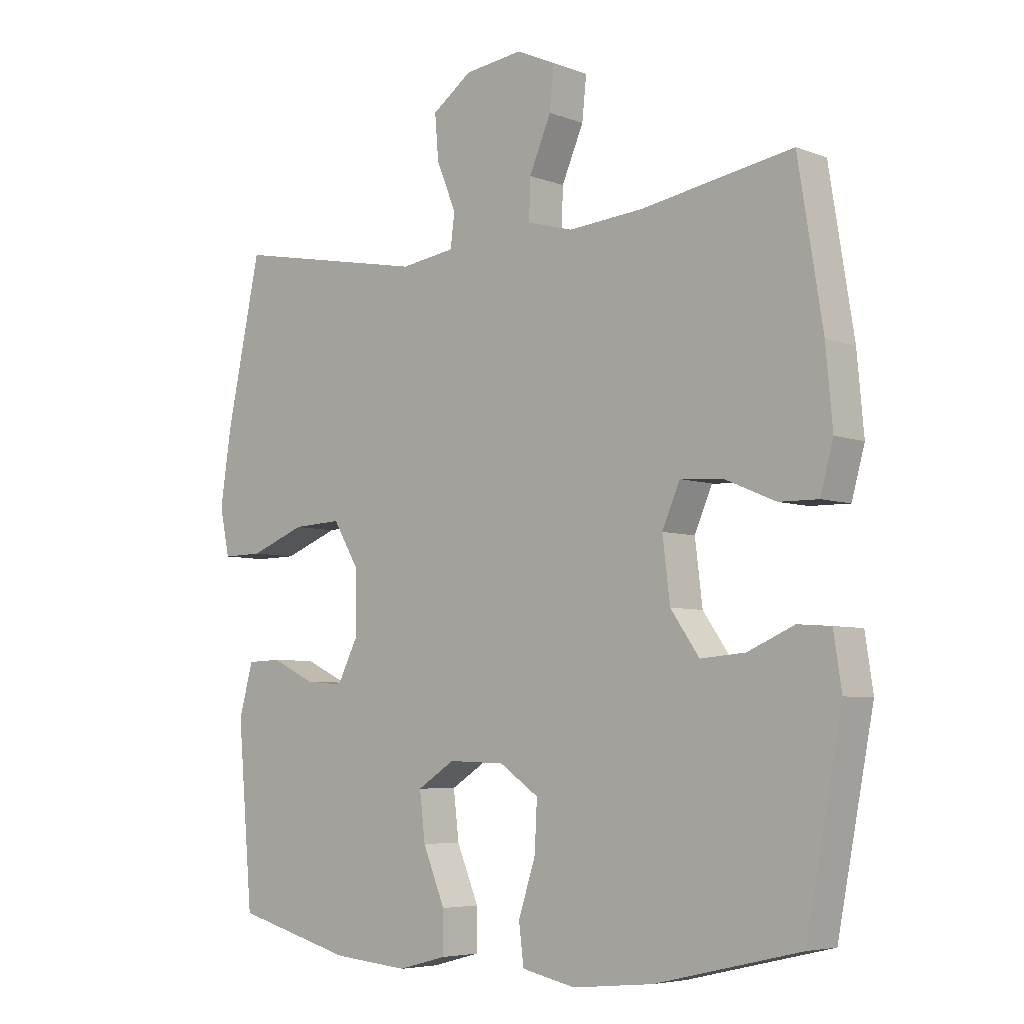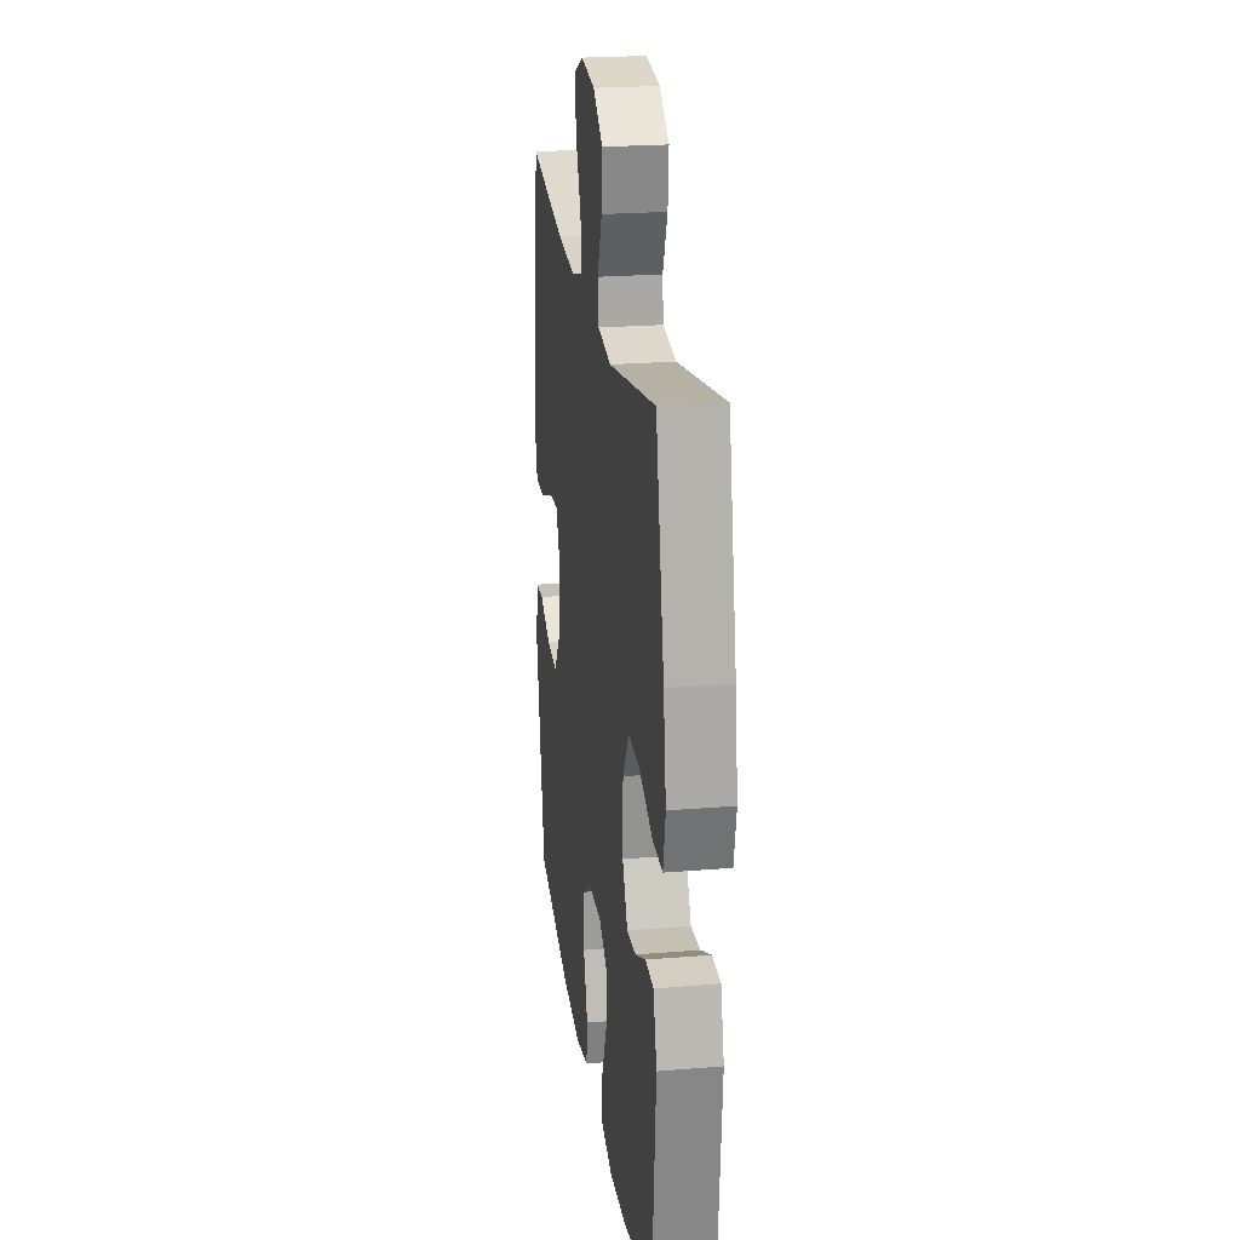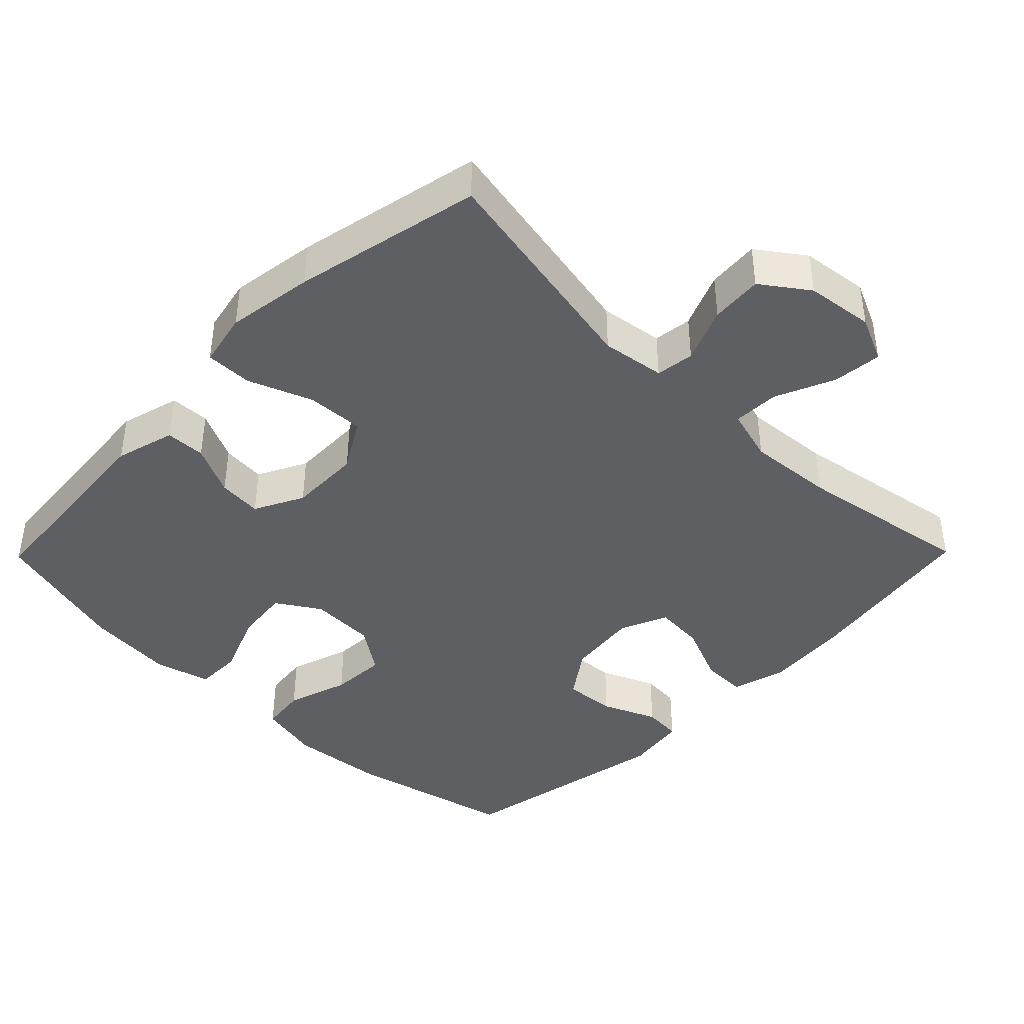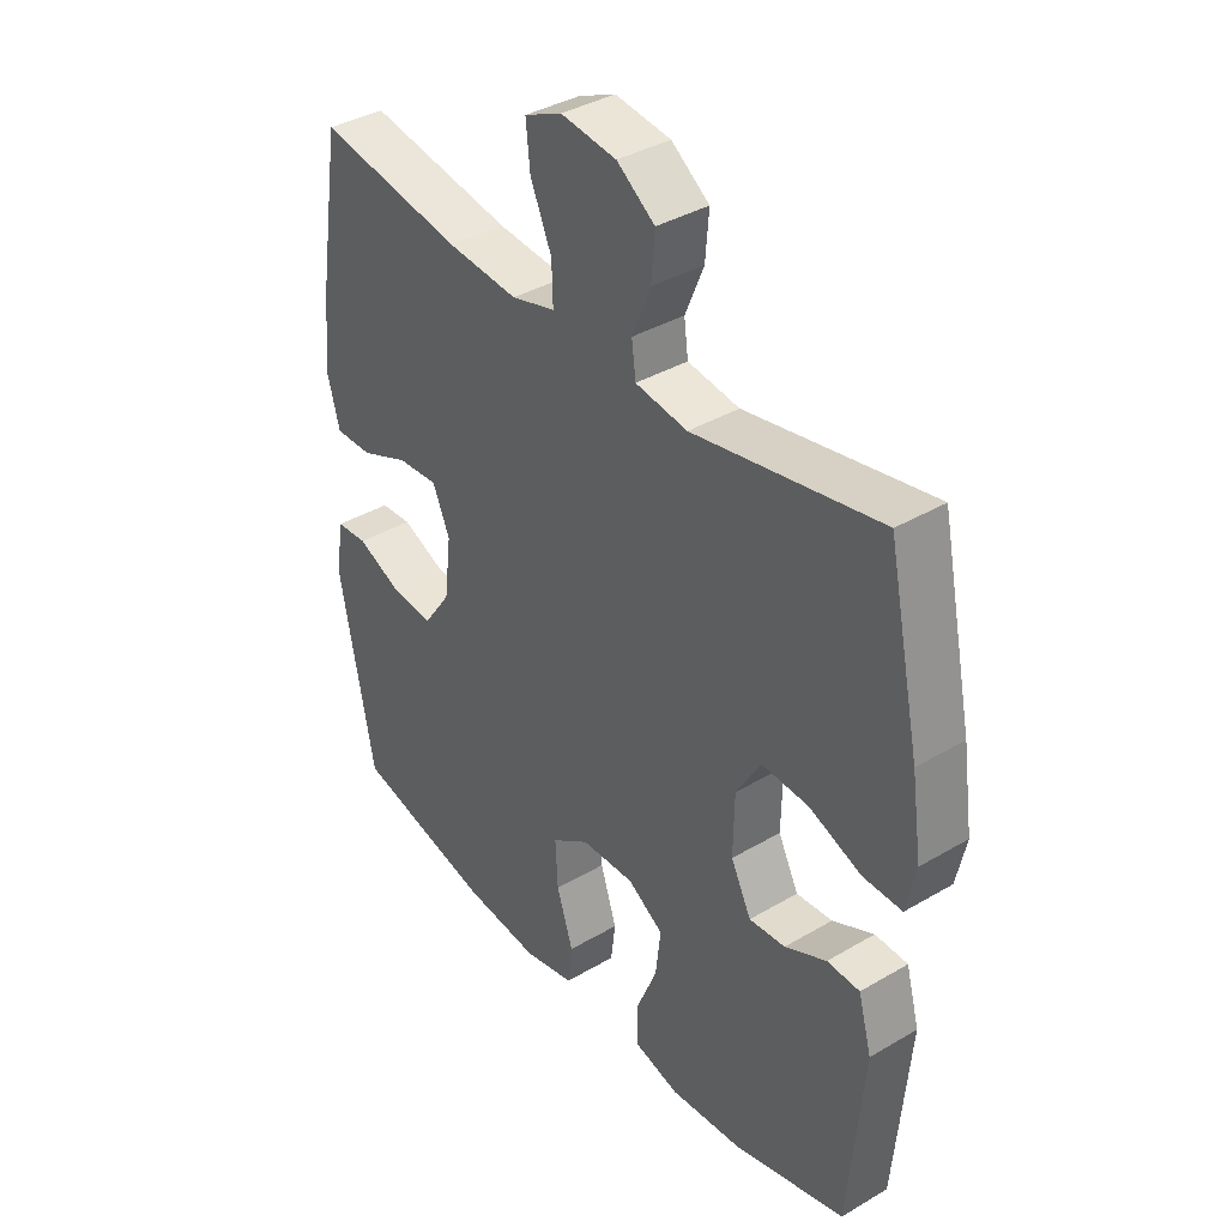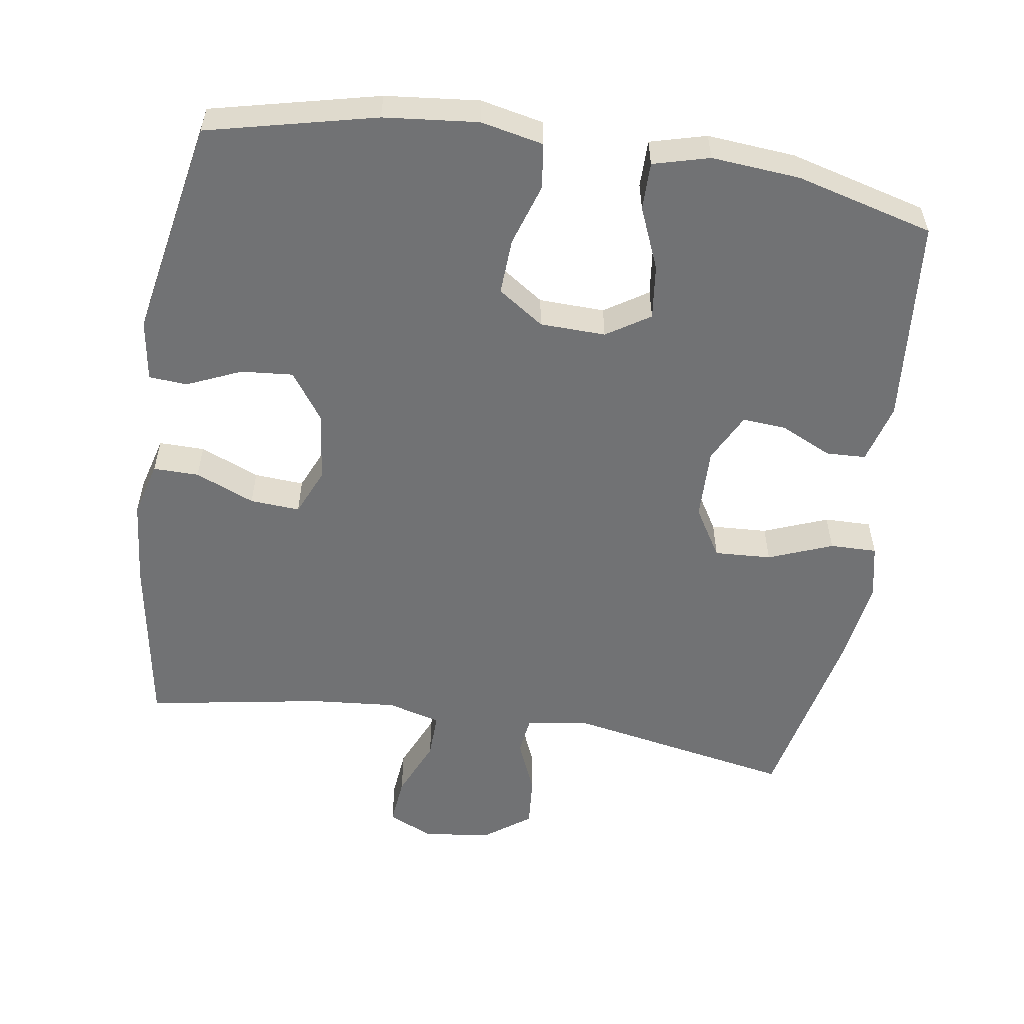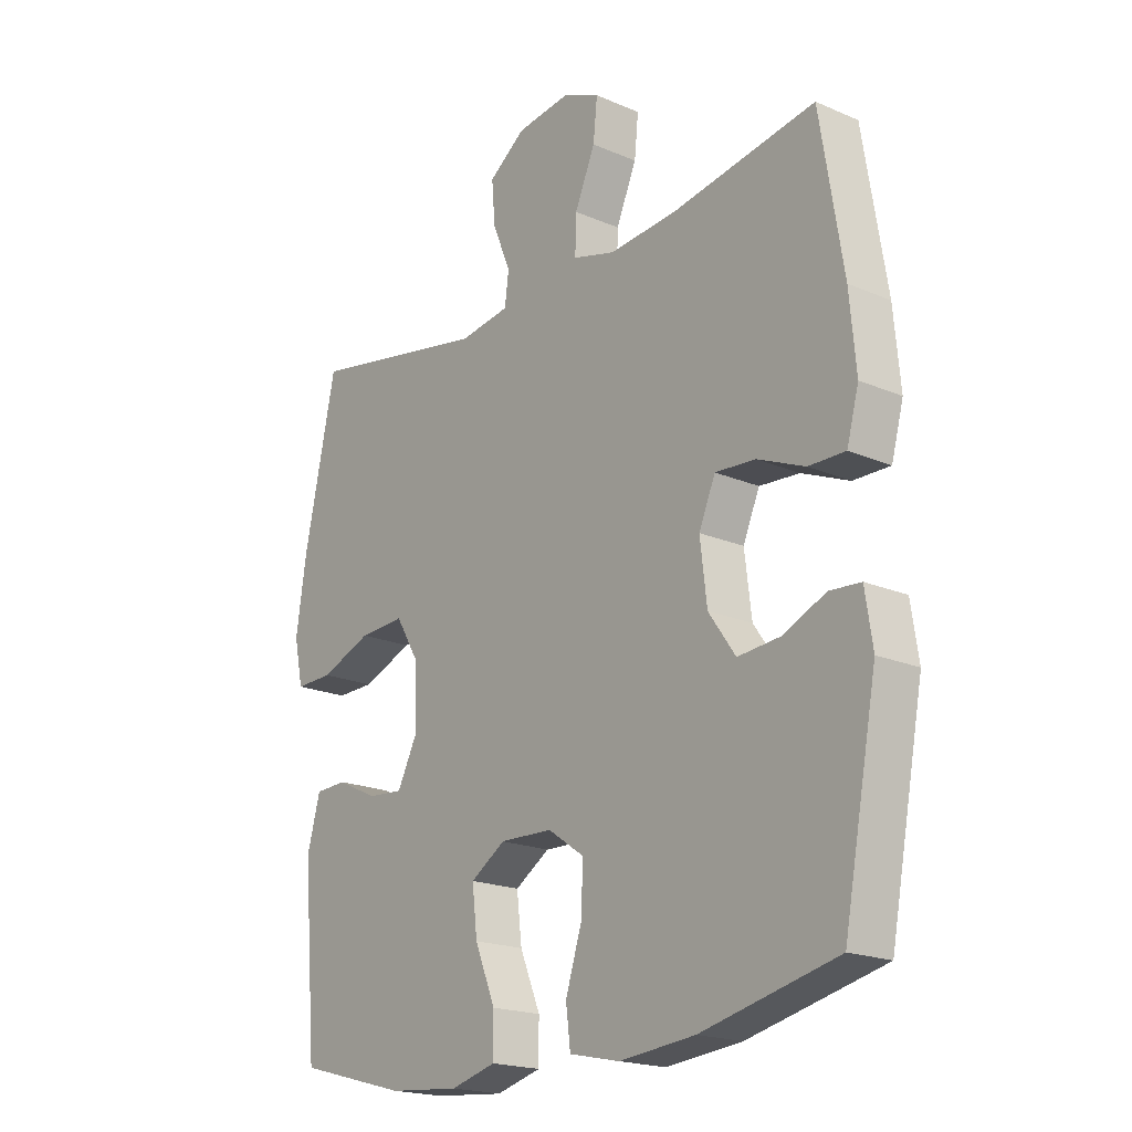
<metadata>
{"format":"obj","ext":"obj","renderer":"f3d","projection":"perspective","resolution":1024,"background":"white","views":[{"elev":-5.6,"azim":41.4,"up":"+Z"},{"elev":23.0,"azim":-98.0,"up":"+Z"},{"elev":-41.7,"azim":-44.5,"up":"+Y"},{"elev":37.9,"azim":-126.9,"up":"+Z"},{"elev":-55.4,"azim":171.4,"up":"+Y"},{"elev":-19.5,"azim":51.2,"up":"+Z"}]}
</metadata>
<code>
v -0.5 0.07 -0.5
v -0.525 0.07 -0.209
v -0.502 0.07 -0.125
v -0.446 0.07 -0.123
v -0.375 0.07 -0.157
v -0.313 0.07 -0.162
v -0.278 0.07 -0.093
v -0.28 0.07 0.008
v -0.322 0.07 0.078
v -0.402 0.07 0.074
v -0.492 0.07 0.039
v -0.558 0.07 0.038
v -0.574 0.07 0.114
v -0.556 0.07 0.236
v -0.5 0.07 0.5
v -0.182 0.07 0.439
v -0.093 0.07 0.452
v -0.086 0.07 0.506
v -0.118 0.07 0.583
v -0.124 0.07 0.656
v -0.059 0.07 0.703
v 0.036 0.07 0.715
v 0.1 0.07 0.686
v 0.093 0.07 0.617
v 0.057 0.07 0.534
v 0.055 0.07 0.469
v 0.13 0.07 0.448
v 0.251 0.07 0.458
v 0.5 0.07 0.5
v 0.54 0.07 0.251
v 0.551 0.07 0.129
v 0.53 0.07 0.052
v 0.466 0.07 0.053
v 0.383 0.07 0.088
v 0.313 0.07 0.093
v 0.284 0.07 0.026
v 0.296 0.07 -0.073
v 0.343 0.07 -0.14
v 0.416 0.07 -0.134
v 0.492 0.07 -0.101
v 0.546 0.07 -0.105
v 0.559 0.07 -0.191
v 0.5 0.07 -0.5
v 0.264 0.07 -0.555
v 0.132 0.07 -0.568
v 0.044 0.07 -0.549
v 0.036 0.07 -0.485
v 0.064 0.07 -0.398
v 0.068 0.07 -0.319
v 0.004 0.07 -0.275
v -0.088 0.07 -0.272
v -0.149 0.07 -0.311
v -0.14 0.07 -0.388
v -0.104 0.07 -0.475
v -0.104 0.07 -0.542
v -0.183 0.07 -0.563
v -0.307 0.07 -0.552
v -0.5 0 -0.5
v -0.525 0 -0.209
v -0.502 0 -0.125
v -0.446 0 -0.123
v -0.375 0 -0.157
v -0.313 0 -0.162
v -0.278 0 -0.093
v -0.28 0 0.008
v -0.322 0 0.078
v -0.402 0 0.074
v -0.492 0 0.039
v -0.558 0 0.038
v -0.574 0 0.114
v -0.556 0 0.236
v -0.5 0 0.5
v -0.182 0 0.439
v -0.093 0 0.452
v -0.086 0 0.506
v -0.118 0 0.583
v -0.124 0 0.656
v -0.059 0 0.703
v 0.036 0 0.715
v 0.1 0 0.686
v 0.093 0 0.617
v 0.057 0 0.534
v 0.055 0 0.469
v 0.13 0 0.448
v 0.251 0 0.458
v 0.5 0 0.5
v 0.54 0 0.251
v 0.551 0 0.129
v 0.53 0 0.052
v 0.466 0 0.053
v 0.383 0 0.088
v 0.313 0 0.093
v 0.284 0 0.026
v 0.296 0 -0.073
v 0.343 0 -0.14
v 0.416 0 -0.134
v 0.492 0 -0.101
v 0.546 0 -0.105
v 0.559 0 -0.191
v 0.5 0 -0.5
v 0.264 0 -0.555
v 0.132 0 -0.568
v 0.044 0 -0.549
v 0.036 0 -0.485
v 0.064 0 -0.398
v 0.068 0 -0.319
v 0.004 0 -0.275
v -0.088 0 -0.272
v -0.149 0 -0.311
v -0.14 0 -0.388
v -0.104 0 -0.475
v -0.104 0 -0.542
v -0.183 0 -0.563
v -0.307 0 -0.552
f 53 54 55 56
f 52 53 56 57
f 45 46 47 48
f 45 48 49
f 44 45 49
f 43 44 49
f 42 43 49 50
f 39 40 41 42
f 38 39 42 50
f 31 32 33 34
f 31 34 35
f 28 29 30 31
f 27 28 31 35
f 26 27 35 36
f 22 23 24 25
f 22 25 26
f 21 22 26
f 18 19 20 21
f 17 18 21 26
f 16 17 26 36
f 10 11 12 13
f 9 10 13 14
f 2 3 4 5
f 2 5 6
f 52 57 1 2
f 51 52 2 6
f 37 38 50 51
f 37 51 6 7
f 36 37 7 8
f 16 36 8 9
f 9 14 15 16
f 113 112 111 110
f 114 113 110 109
f 105 104 103 102
f 106 105 102
f 106 102 101
f 106 101 100
f 107 106 100 99
f 99 98 97 96
f 107 99 96 95
f 91 90 89 88
f 92 91 88
f 88 87 86 85
f 92 88 85 84
f 93 92 84 83
f 82 81 80 79
f 83 82 79
f 83 79 78
f 78 77 76 75
f 83 78 75 74
f 93 83 74 73
f 70 69 68 67
f 71 70 67 66
f 62 61 60 59
f 63 62 59
f 59 58 114 109
f 63 59 109 108
f 108 107 95 94
f 64 63 108 94
f 65 64 94 93
f 66 65 93 73
f 73 72 71 66
f 1 58 59 2
f 2 59 60 3
f 3 60 61 4
f 4 61 62 5
f 5 62 63 6
f 6 63 64 7
f 7 64 65 8
f 8 65 66 9
f 9 66 67 10
f 10 67 68 11
f 11 68 69 12
f 12 69 70 13
f 13 70 71 14
f 14 71 72 15
f 15 72 73 16
f 16 73 74 17
f 17 74 75 18
f 18 75 76 19
f 19 76 77 20
f 20 77 78 21
f 21 78 79 22
f 22 79 80 23
f 23 80 81 24
f 24 81 82 25
f 25 82 83 26
f 26 83 84 27
f 27 84 85 28
f 28 85 86 29
f 29 86 87 30
f 30 87 88 31
f 31 88 89 32
f 32 89 90 33
f 33 90 91 34
f 34 91 92 35
f 35 92 93 36
f 36 93 94 37
f 37 94 95 38
f 38 95 96 39
f 39 96 97 40
f 40 97 98 41
f 41 98 99 42
f 42 99 100 43
f 43 100 101 44
f 44 101 102 45
f 45 102 103 46
f 46 103 104 47
f 47 104 105 48
f 48 105 106 49
f 49 106 107 50
f 50 107 108 51
f 51 108 109 52
f 52 109 110 53
f 53 110 111 54
f 54 111 112 55
f 55 112 113 56
f 56 113 114 57
f 57 114 58 1

</code>
